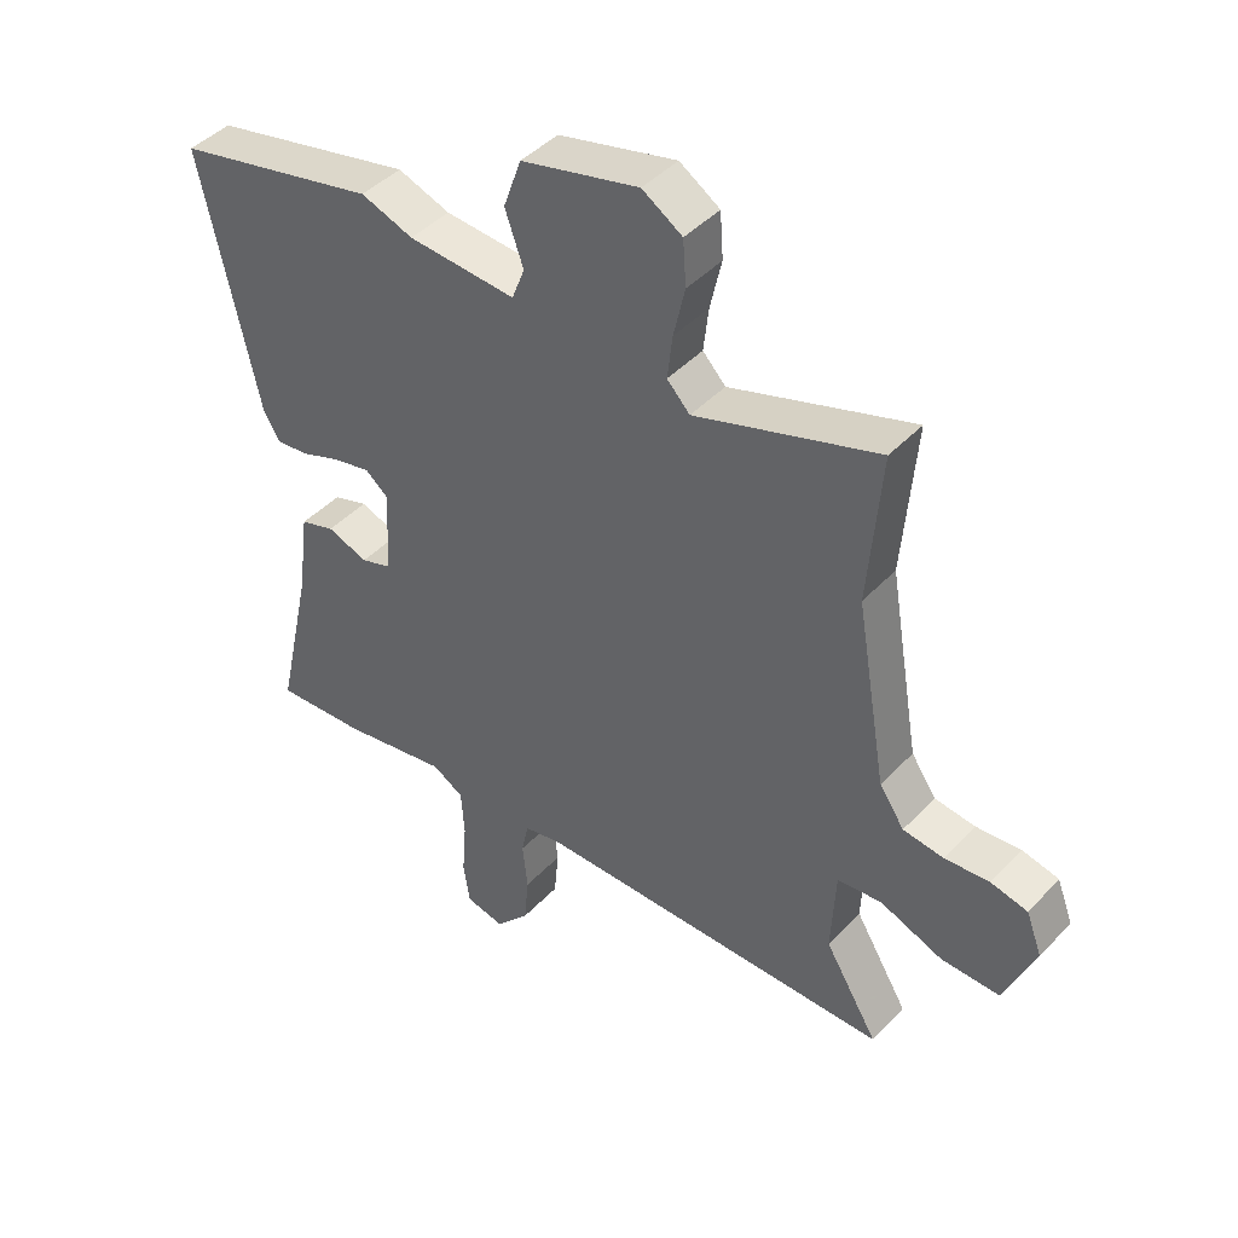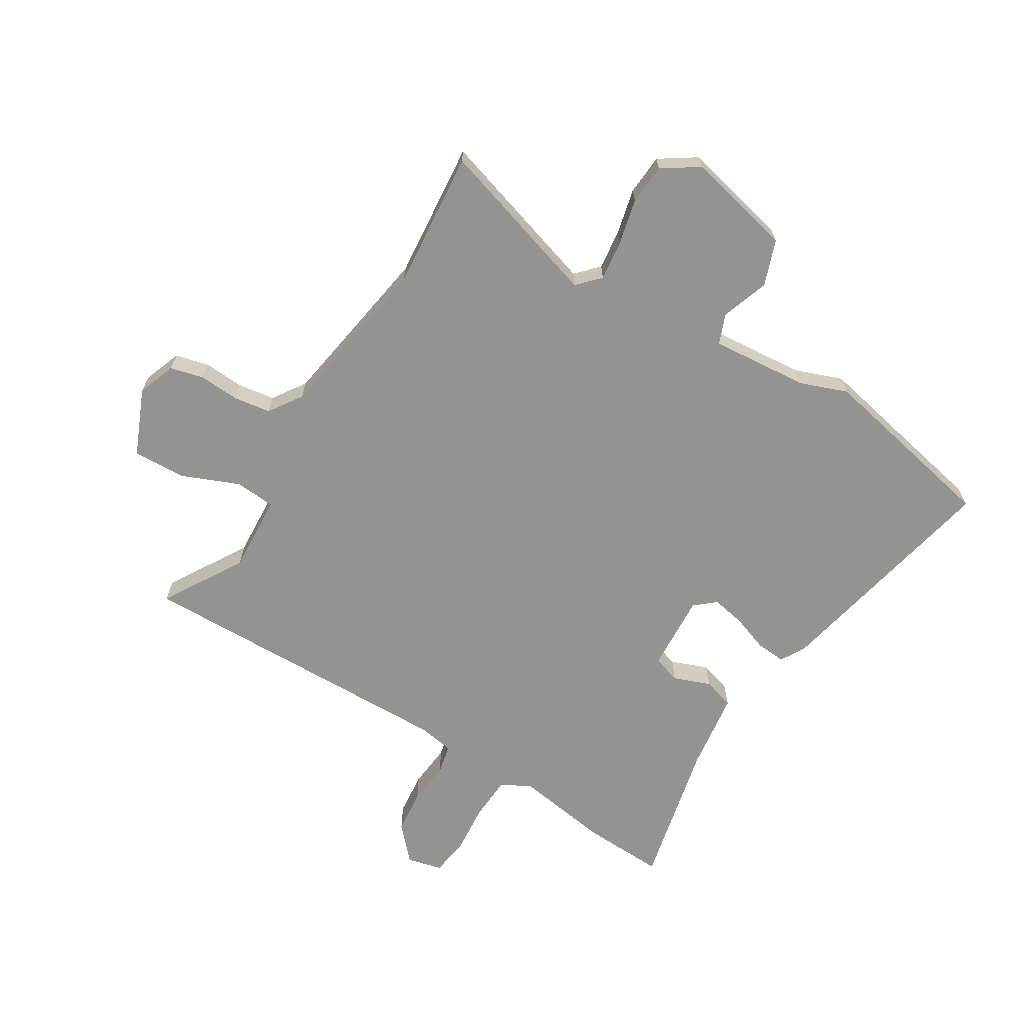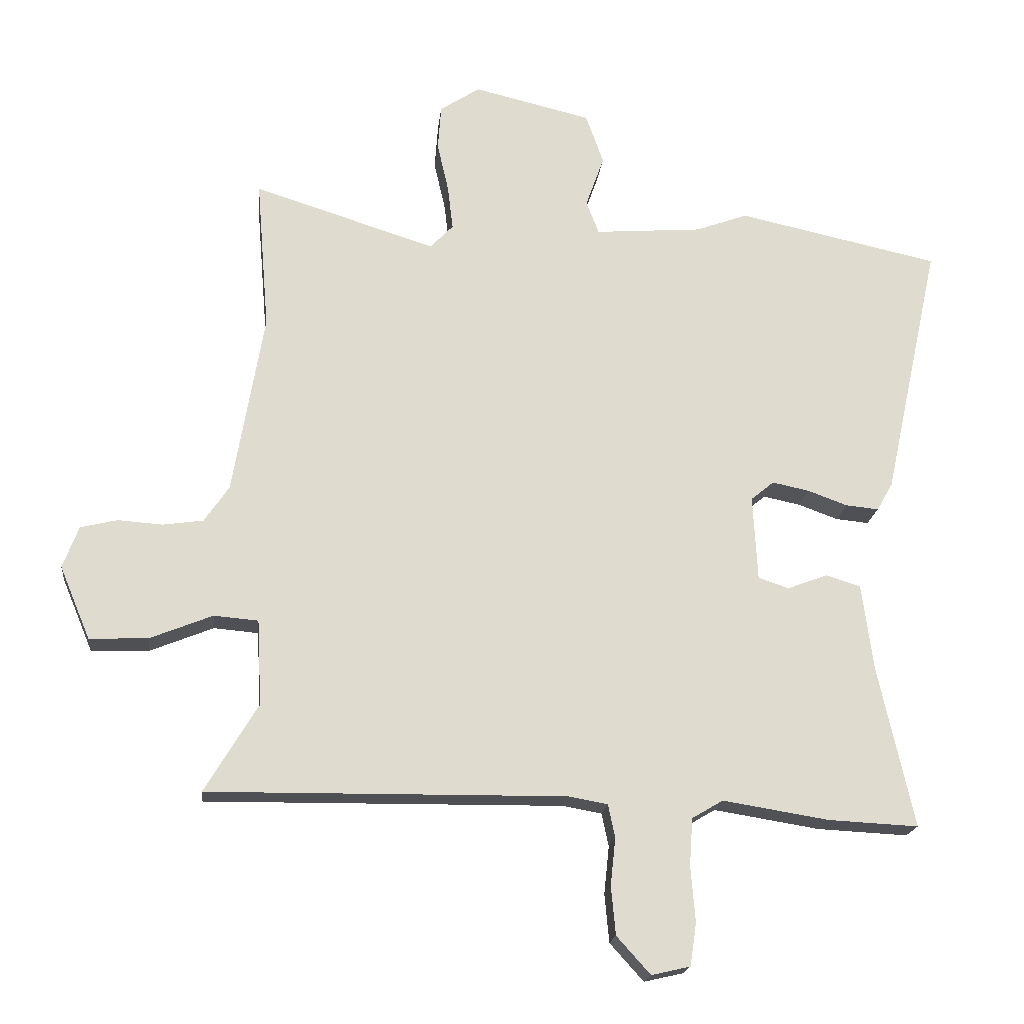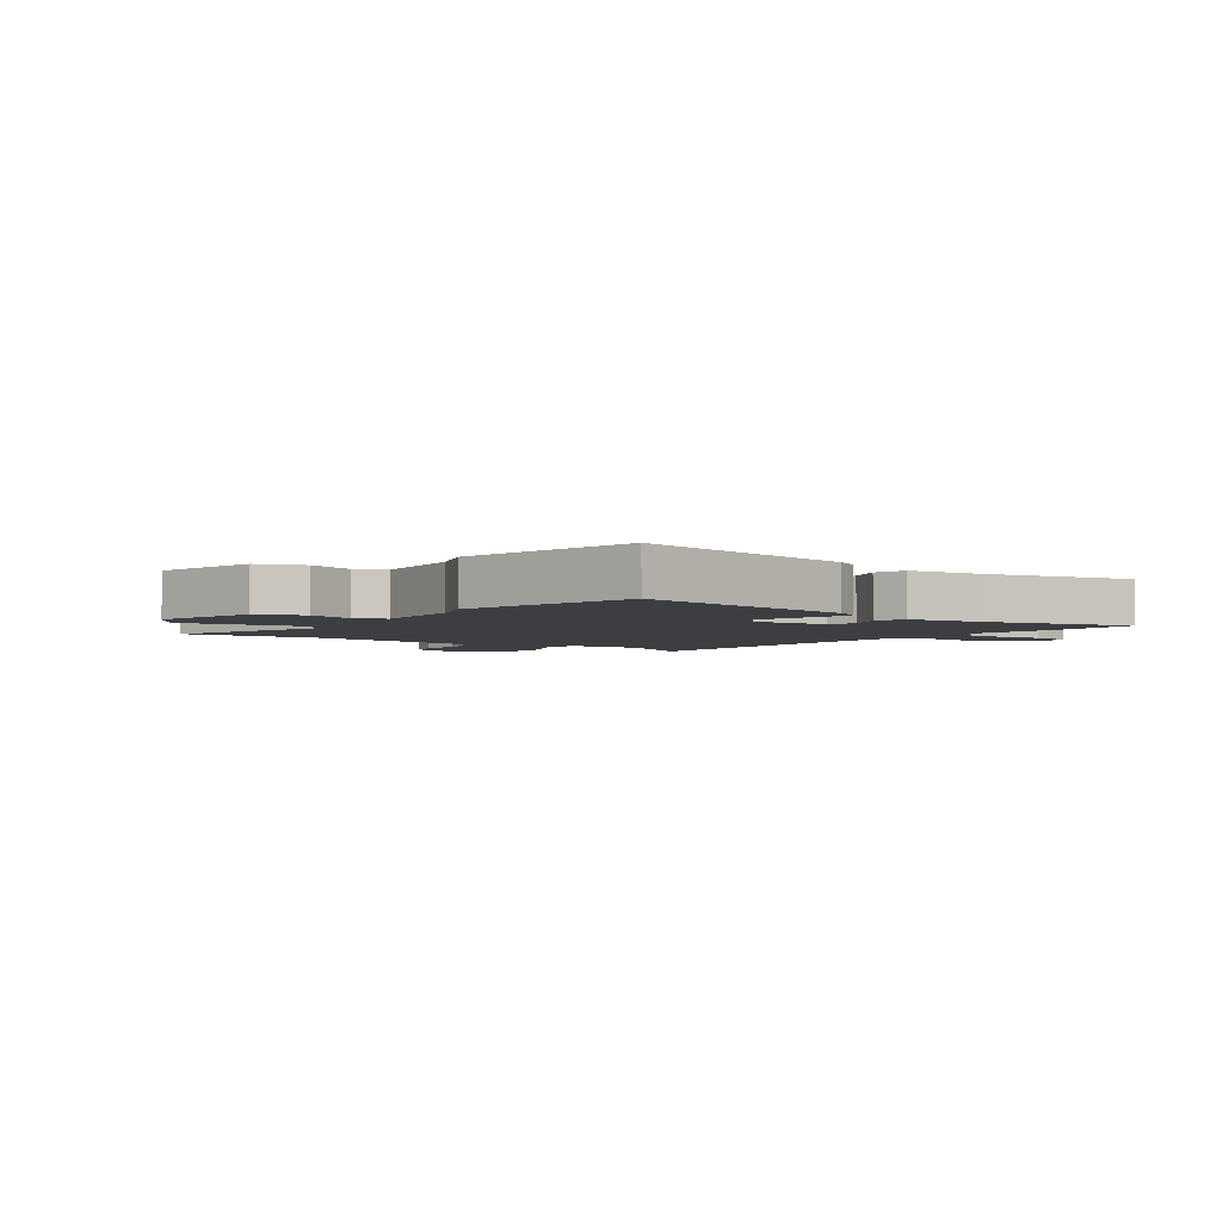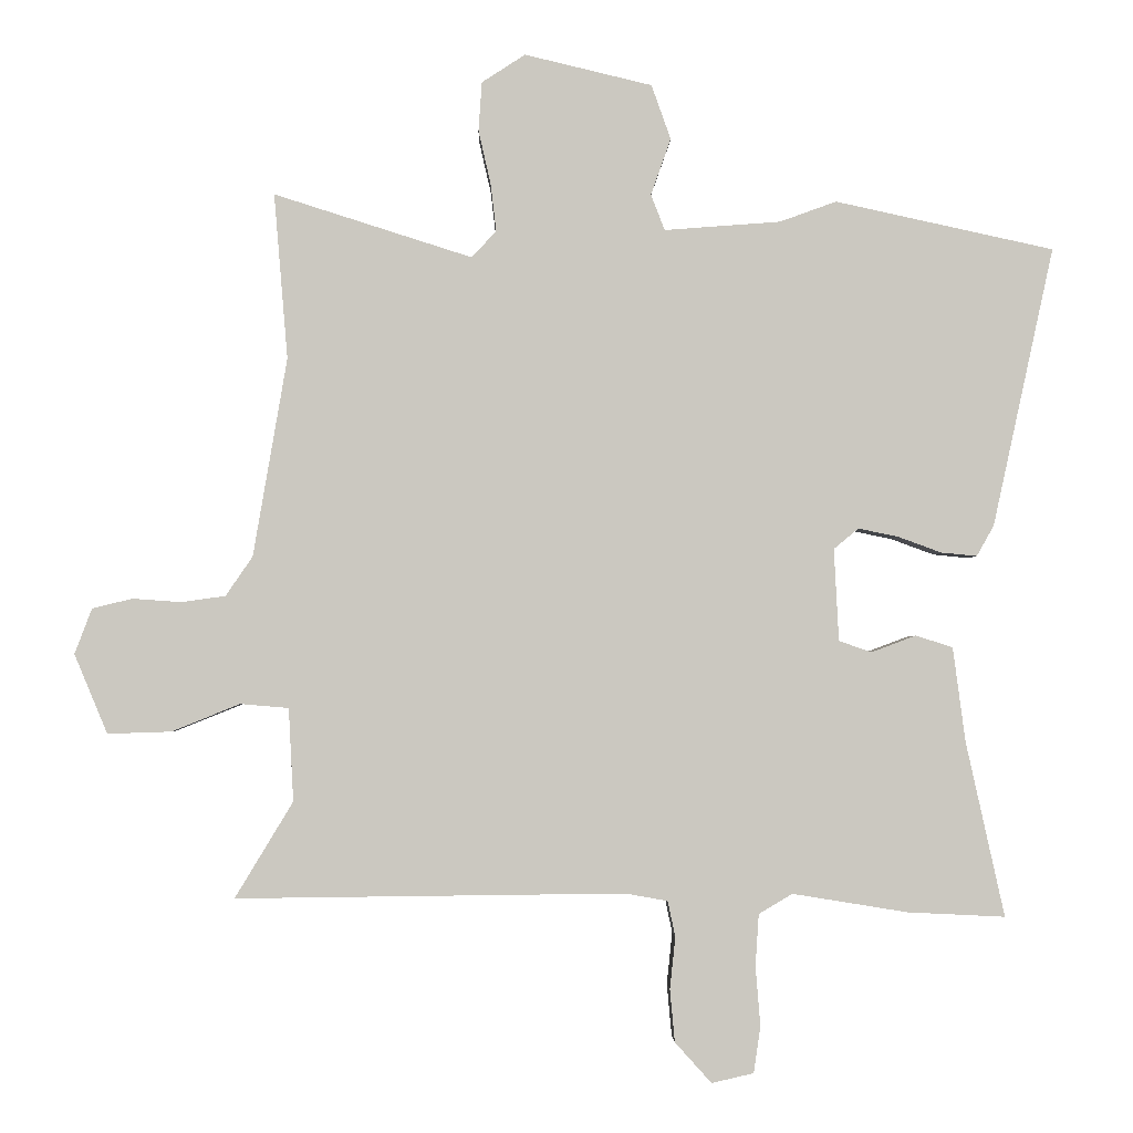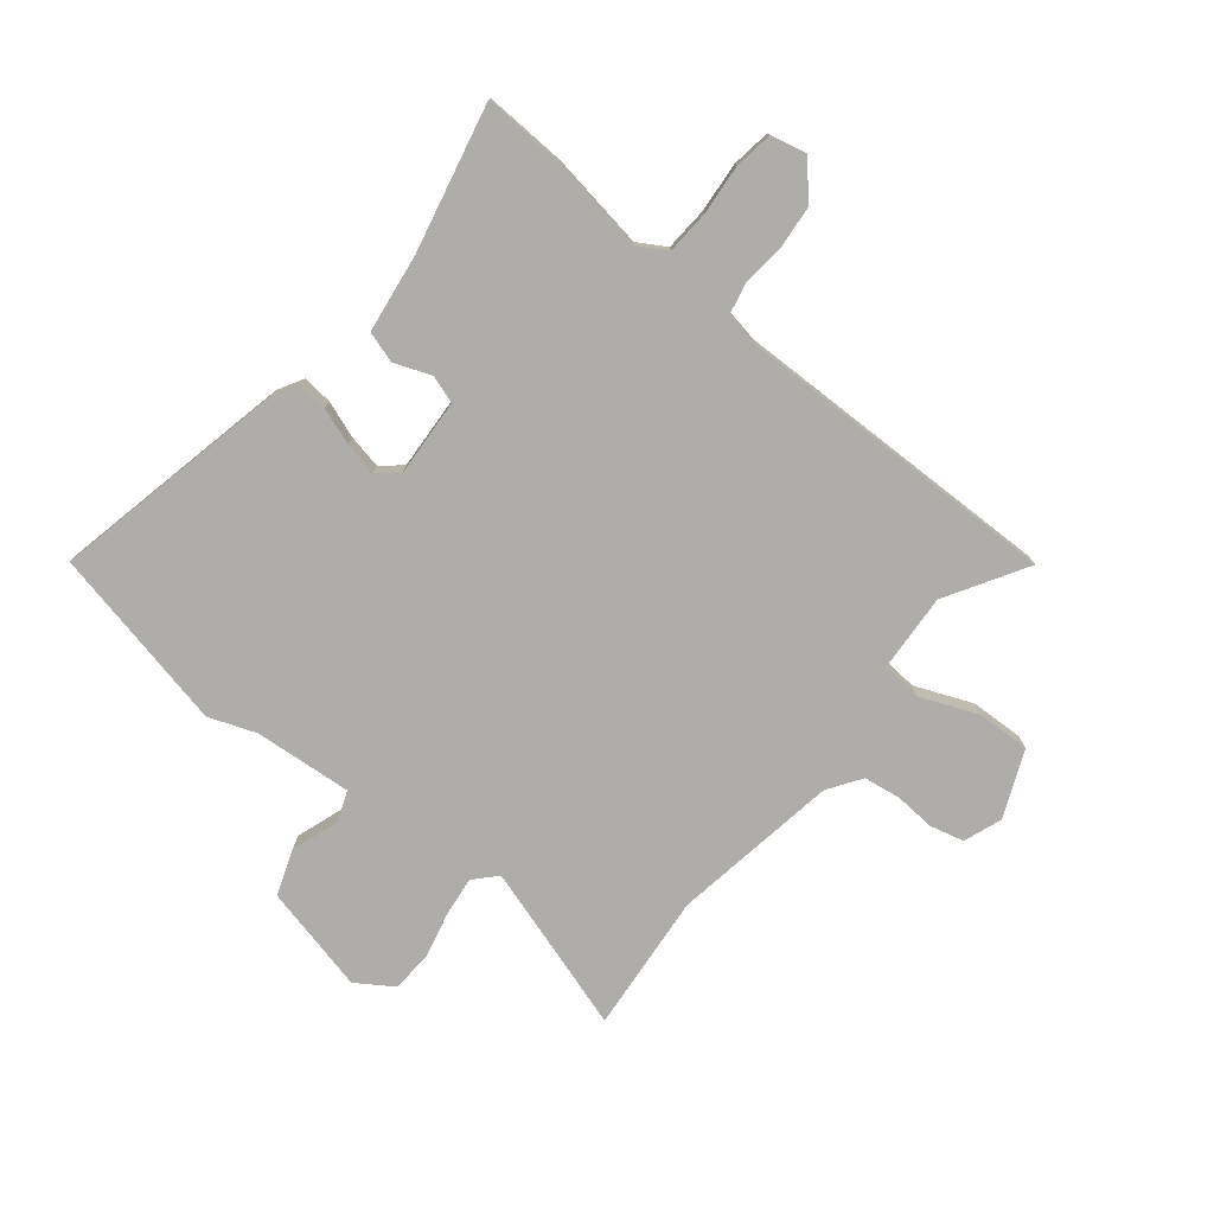
<metadata>
{"format":"obj","ext":"obj","renderer":"f3d","projection":"perspective","resolution":1024,"background":"white","views":[{"elev":43.5,"azim":-140.6,"up":"+Z"},{"elev":-66.7,"azim":-31.0,"up":"+Y"},{"elev":-19.0,"azim":-6.1,"up":"+Z"},{"elev":-3.4,"azim":54.3,"up":"+Y"},{"elev":-2.2,"azim":-1.5,"up":"+Z"},{"elev":-77.2,"azim":141.4,"up":"+Y"}]}
</metadata>
<code>
v -0.557 0.07 -0.474
v -0.473 0.07 -0.335
v -0.48 0.07 -0.2
v -0.55 0.07 -0.194
v -0.649 0.07 -0.234
v -0.741 0.07 -0.237
v -0.789 0.07 -0.122
v -0.764 0.07 -0.056
v -0.706 0.07 -0.042
v -0.636 0.07 -0.047
v -0.572 0.07 -0.038
v -0.533 0.07 0.019
v -0.484 0.07 0.307
v -0.504 0.07 0.547
v -0.217 0.07 0.456
v -0.181 0.07 0.494
v -0.189 0.07 0.563
v -0.207 0.07 0.642
v -0.202 0.07 0.713
v -0.139 0.07 0.754
v 0.046 0.07 0.71
v 0.074 0.07 0.631
v 0.045 0.07 0.549
v 0.065 0.07 0.497
v 0.234 0.07 0.51
v 0.316 0.07 0.54
v 0.634 0.07 0.471
v 0.545 0.07 0.065
v 0.52 0.07 0.021
v 0.468 0.07 0.026
v 0.405 0.07 0.049
v 0.347 0.07 0.061
v 0.311 0.07 0.031
v 0.318 0.07 -0.103
v 0.366 0.07 -0.119
v 0.43 0.07 -0.095
v 0.484 0.07 -0.112
v 0.502 0.07 -0.249
v 0.558 0.07 -0.503
v 0.416 0.07 -0.496
v 0.249 0.07 -0.469
v 0.2 0.07 -0.498
v 0.195 0.07 -0.573
v 0.202 0.07 -0.66
v 0.192 0.07 -0.727
v 0.131 0.07 -0.741
v 0.078 0.07 -0.682
v 0.071 0.07 -0.606
v 0.079 0.07 -0.531
v 0.068 0.07 -0.479
v 0.007 0.07 -0.468
v -0.557 0 -0.474
v -0.473 0 -0.335
v -0.48 0 -0.2
v -0.55 0 -0.194
v -0.649 0 -0.234
v -0.741 0 -0.237
v -0.789 0 -0.122
v -0.764 0 -0.056
v -0.706 0 -0.042
v -0.636 0 -0.047
v -0.572 0 -0.038
v -0.533 0 0.019
v -0.484 0 0.307
v -0.504 0 0.547
v -0.217 0 0.456
v -0.181 0 0.494
v -0.189 0 0.563
v -0.207 0 0.642
v -0.202 0 0.713
v -0.139 0 0.754
v 0.046 0 0.71
v 0.074 0 0.631
v 0.045 0 0.549
v 0.065 0 0.497
v 0.234 0 0.51
v 0.316 0 0.54
v 0.634 0 0.471
v 0.545 0 0.065
v 0.52 0 0.021
v 0.468 0 0.026
v 0.405 0 0.049
v 0.347 0 0.061
v 0.311 0 0.031
v 0.318 0 -0.103
v 0.366 0 -0.119
v 0.43 0 -0.095
v 0.484 0 -0.112
v 0.502 0 -0.249
v 0.558 0 -0.503
v 0.416 0 -0.496
v 0.249 0 -0.469
v 0.2 0 -0.498
v 0.195 0 -0.573
v 0.202 0 -0.66
v 0.192 0 -0.727
v 0.131 0 -0.741
v 0.078 0 -0.682
v 0.071 0 -0.606
v 0.079 0 -0.531
v 0.068 0 -0.479
v 0.007 0 -0.468
f 47 48 49
f 46 47 49
f 45 46 49
f 44 45 49
f 43 44 49
f 42 43 49 50
f 41 42 50 51
f 38 39 40 41
f 38 41 51
f 37 38 51
f 36 37 51
f 35 36 51
f 29 30 31
f 28 29 31
f 27 28 31
f 26 27 31
f 25 26 31
f 24 25 31 32
f 21 22 23
f 20 21 23
f 19 20 23
f 18 19 23
f 17 18 23
f 16 17 23 24
f 24 32 33
f 16 24 33
f 15 16 33
f 8 9 10
f 7 8 10
f 6 7 10
f 5 6 10
f 4 5 10
f 3 4 10 11
f 51 1 2
f 35 51 2
f 34 35 2
f 15 33 34
f 14 15 34
f 13 14 34
f 12 13 34
f 3 11 12 34
f 2 3 34
f 100 99 98
f 100 98 97
f 100 97 96
f 100 96 95
f 100 95 94
f 101 100 94 93
f 102 101 93 92
f 92 91 90 89
f 102 92 89
f 102 89 88
f 102 88 87
f 102 87 86
f 82 81 80
f 82 80 79
f 82 79 78
f 82 78 77
f 82 77 76
f 83 82 76 75
f 74 73 72
f 74 72 71
f 74 71 70
f 74 70 69
f 74 69 68
f 75 74 68 67
f 84 83 75
f 84 75 67
f 84 67 66
f 61 60 59
f 61 59 58
f 61 58 57
f 61 57 56
f 61 56 55
f 62 61 55 54
f 53 52 102
f 53 102 86
f 53 86 85
f 85 84 66
f 85 66 65
f 85 65 64
f 85 64 63
f 85 63 62 54
f 85 54 53
f 1 52 53 2
f 2 53 54 3
f 3 54 55 4
f 4 55 56 5
f 5 56 57 6
f 6 57 58 7
f 7 58 59 8
f 8 59 60 9
f 9 60 61 10
f 10 61 62 11
f 11 62 63 12
f 12 63 64 13
f 13 64 65 14
f 14 65 66 15
f 15 66 67 16
f 16 67 68 17
f 17 68 69 18
f 18 69 70 19
f 19 70 71 20
f 20 71 72 21
f 21 72 73 22
f 22 73 74 23
f 23 74 75 24
f 24 75 76 25
f 25 76 77 26
f 26 77 78 27
f 27 78 79 28
f 28 79 80 29
f 29 80 81 30
f 30 81 82 31
f 31 82 83 32
f 32 83 84 33
f 33 84 85 34
f 34 85 86 35
f 35 86 87 36
f 36 87 88 37
f 37 88 89 38
f 38 89 90 39
f 39 90 91 40
f 40 91 92 41
f 41 92 93 42
f 42 93 94 43
f 43 94 95 44
f 44 95 96 45
f 45 96 97 46
f 46 97 98 47
f 47 98 99 48
f 48 99 100 49
f 49 100 101 50
f 50 101 102 51
f 51 102 52 1

</code>
